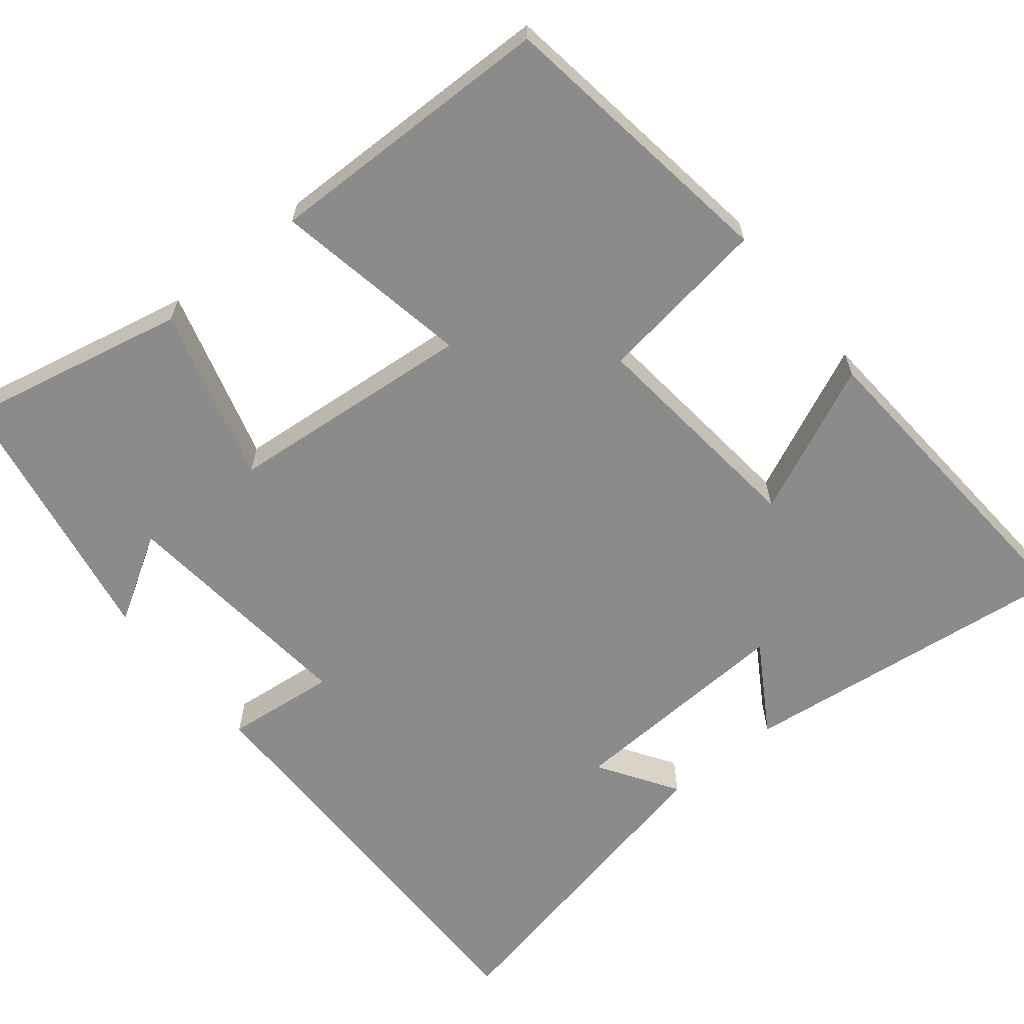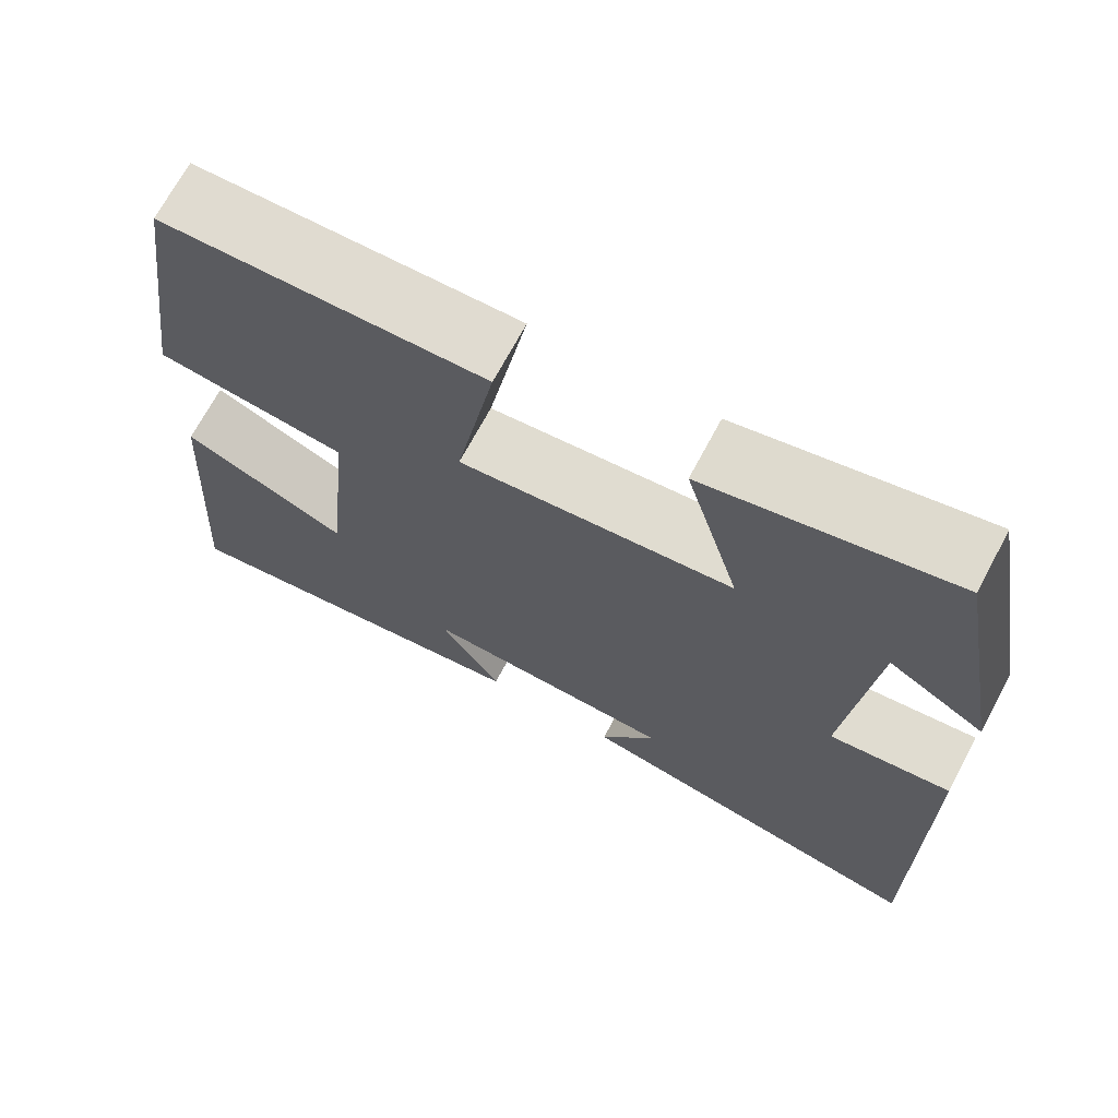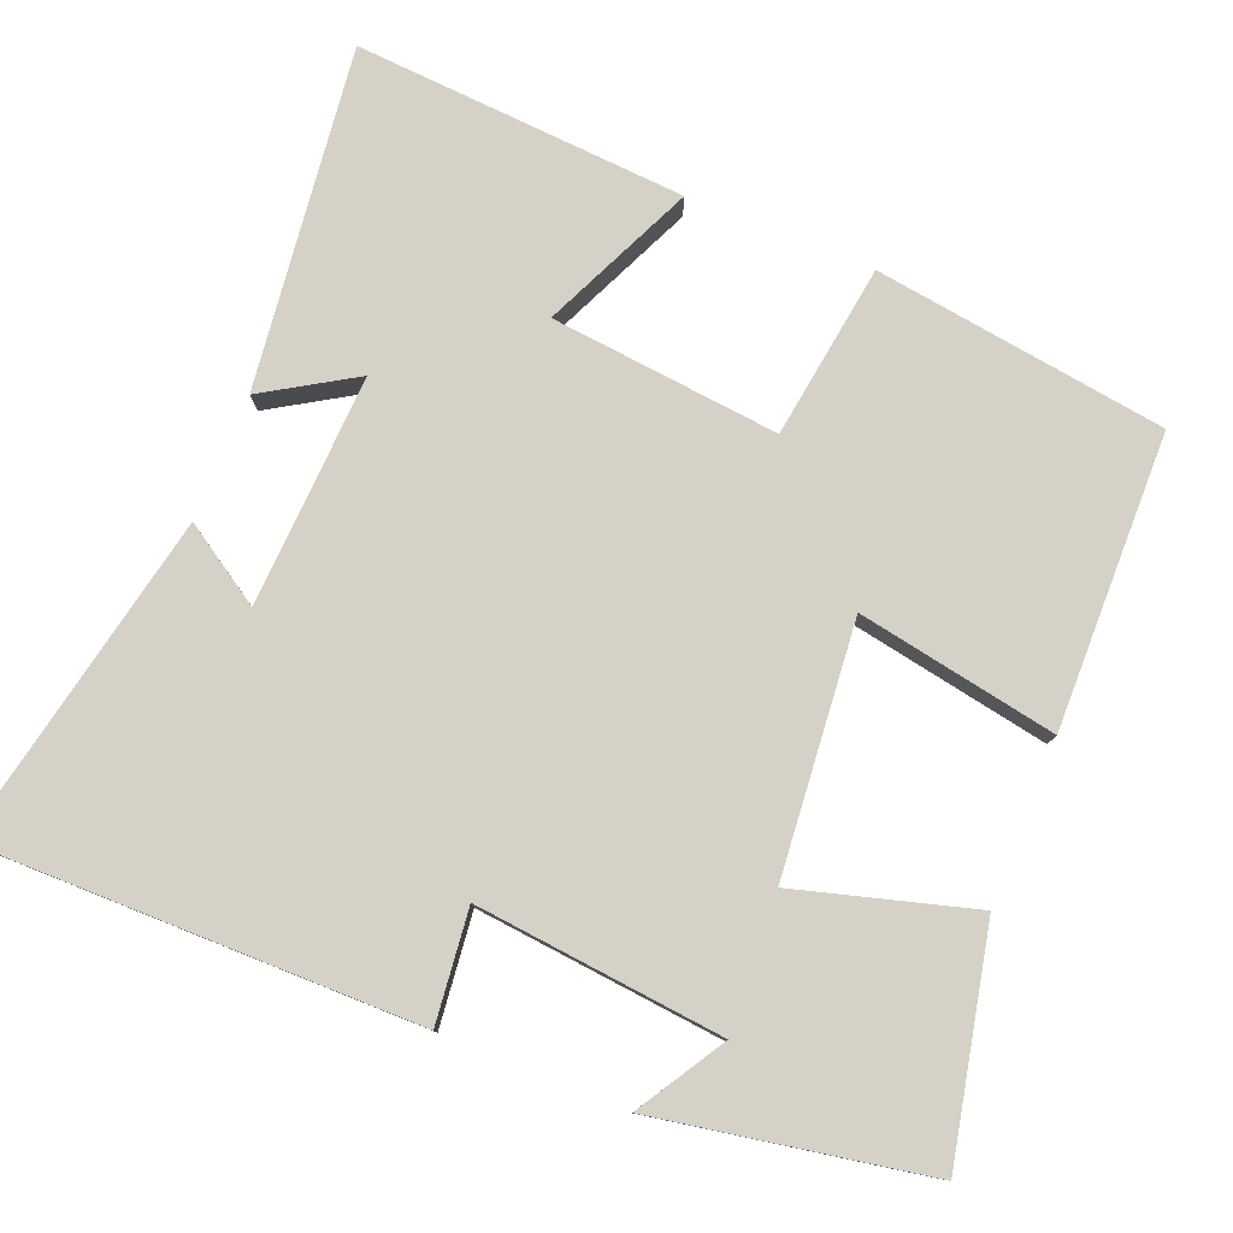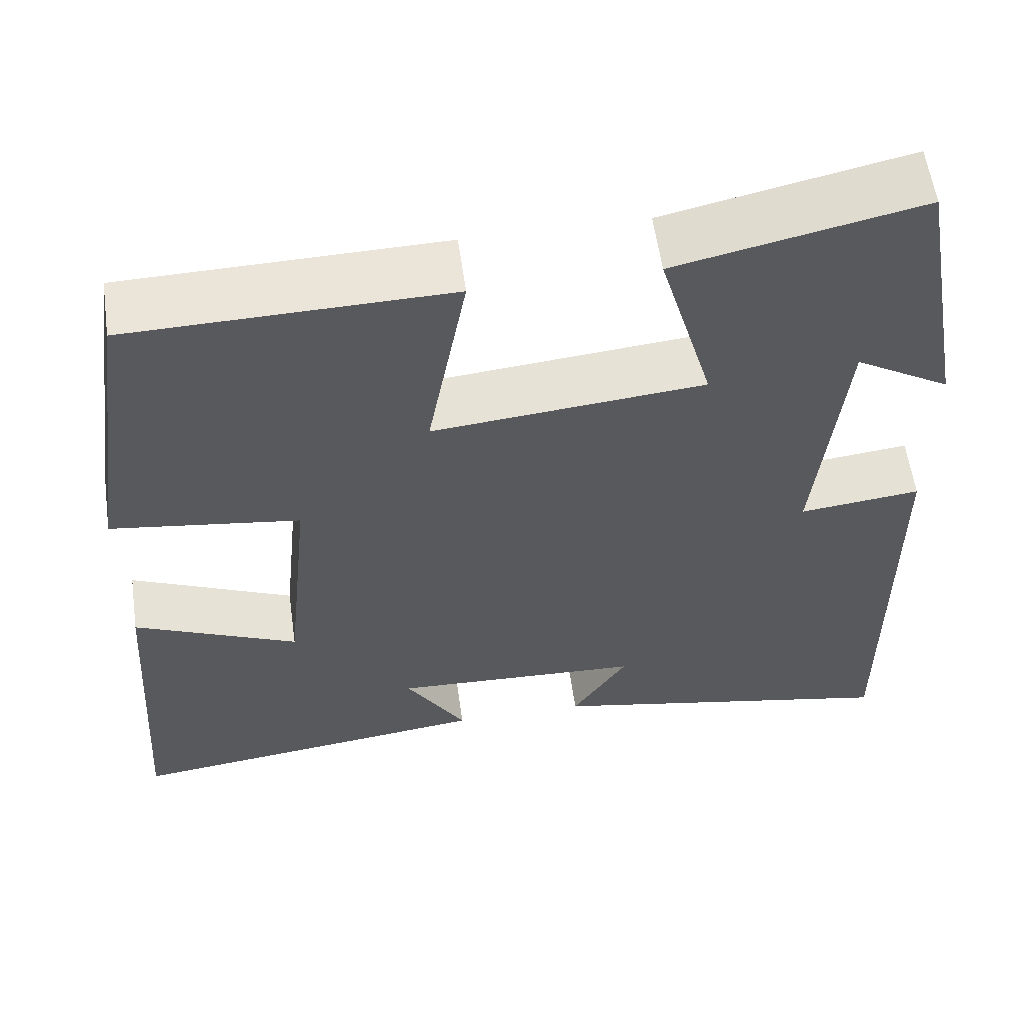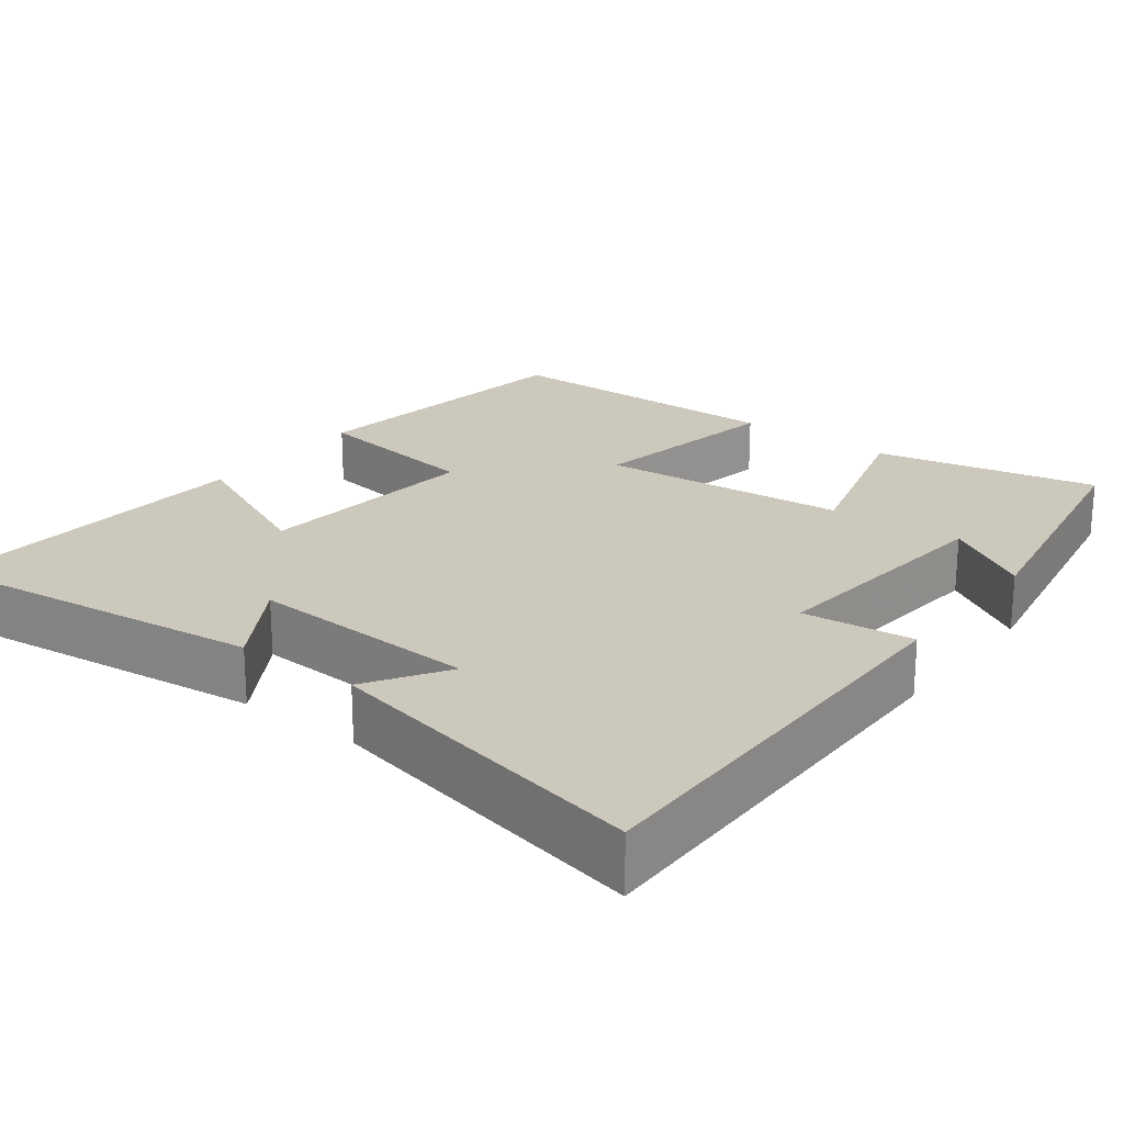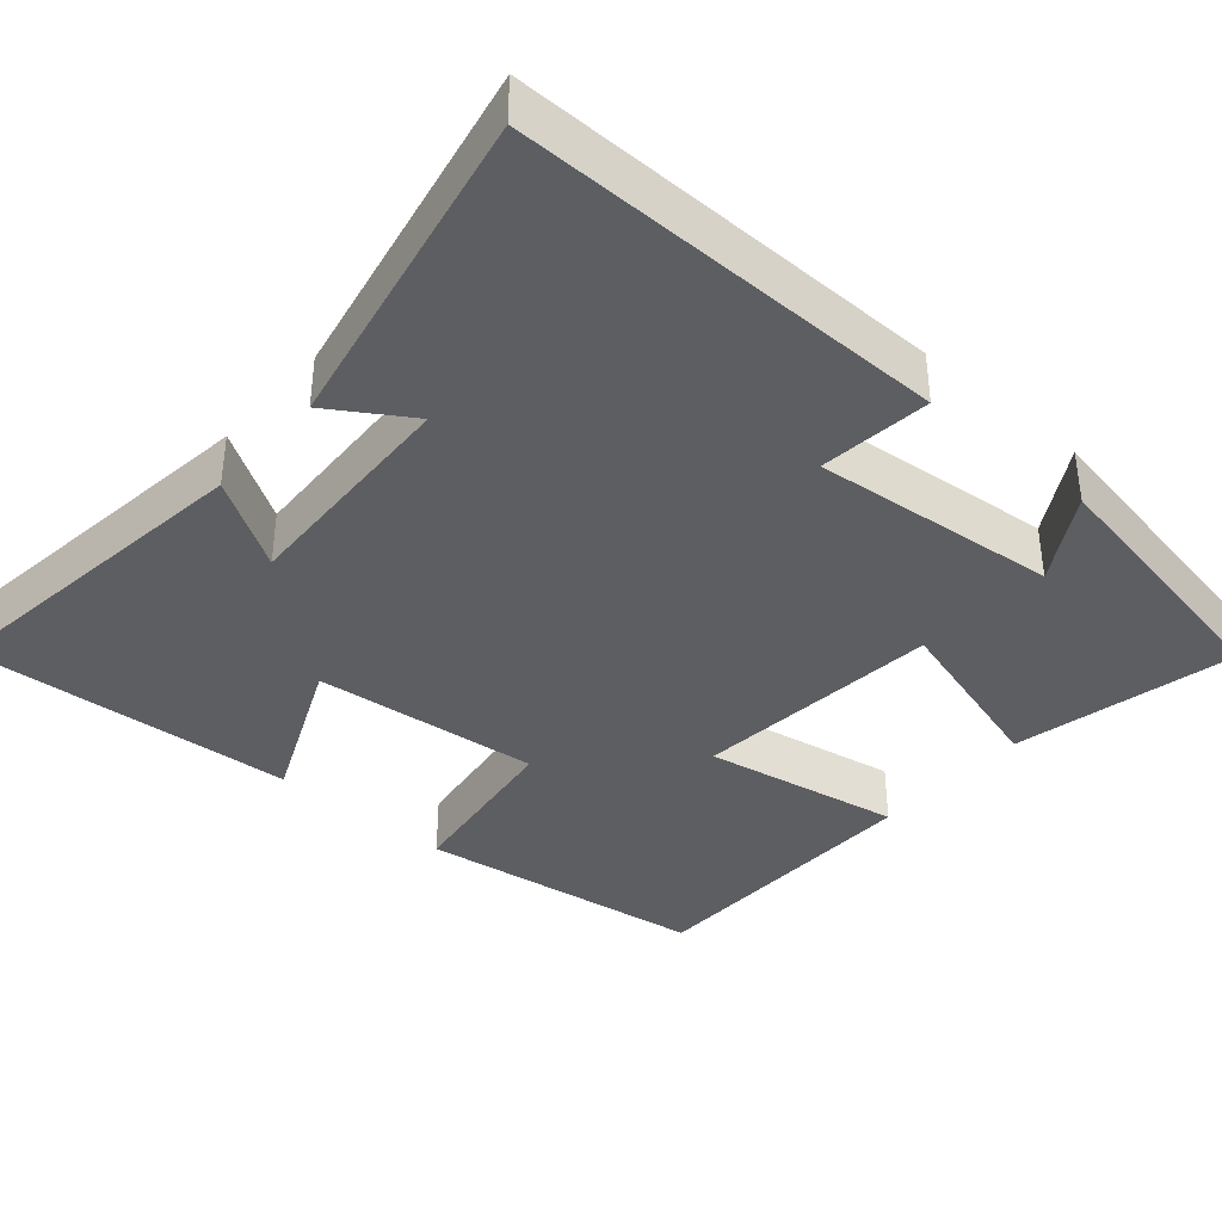
<metadata>
{"format":"obj","ext":"obj","renderer":"f3d","projection":"perspective","resolution":1024,"background":"white","views":[{"elev":-63.8,"azim":39.1,"up":"+Y"},{"elev":70.0,"azim":-151.9,"up":"+Z"},{"elev":79.0,"azim":-67.9,"up":"+Y"},{"elev":58.2,"azim":172.0,"up":"+Z"},{"elev":22.1,"azim":-142.6,"up":"+Y"},{"elev":-38.1,"azim":-131.1,"up":"+Y"}]}
</metadata>
<code>
v -0.437 0.07 0.563
v -0.146 0.07 0.5
v -0.211 0.07 0.272
v 0.113 0.07 0.242
v 0.066 0.07 0.5
v 0.447 0.07 0.493
v 0.5 0.07 0.115
v 0.274 0.07 0.083
v 0.304 0.07 -0.213
v 0.5 0.07 -0.125
v 0.528 0.07 -0.554
v 0.088 0.07 -0.5
v 0.16 0.07 -0.383
v -0.14 0.07 -0.397
v -0.074 0.07 -0.5
v -0.504 0.07 -0.588
v -0.5 0.07 -0.022
v -0.355 0.07 -0.038
v -0.387 0.07 0.282
v -0.5 0.07 0.214
v -0.437 0 0.563
v -0.146 0 0.5
v -0.211 0 0.272
v 0.113 0 0.242
v 0.066 0 0.5
v 0.447 0 0.493
v 0.5 0 0.115
v 0.274 0 0.083
v 0.304 0 -0.213
v 0.5 0 -0.125
v 0.528 0 -0.554
v 0.088 0 -0.5
v 0.16 0 -0.383
v -0.14 0 -0.397
v -0.074 0 -0.5
v -0.504 0 -0.588
v -0.5 0 -0.022
v -0.355 0 -0.038
v -0.387 0 0.282
v -0.5 0 0.214
f 19 20 1 2
f 18 19 2 3
f 16 17 18
f 16 18 3 4
f 14 15 16
f 14 16 4
f 13 14 4
f 11 12 13
f 10 11 13
f 9 10 13
f 8 9 13 4
f 6 7 8
f 5 6 8
f 4 5 8
f 22 21 40 39
f 23 22 39 38
f 38 37 36
f 24 23 38 36
f 36 35 34
f 24 36 34
f 24 34 33
f 33 32 31
f 33 31 30
f 33 30 29
f 24 33 29 28
f 28 27 26
f 28 26 25
f 28 25 24
f 1 21 22 2
f 2 22 23 3
f 3 23 24 4
f 4 24 25 5
f 5 25 26 6
f 6 26 27 7
f 7 27 28 8
f 8 28 29 9
f 9 29 30 10
f 10 30 31 11
f 11 31 32 12
f 12 32 33 13
f 13 33 34 14
f 14 34 35 15
f 15 35 36 16
f 16 36 37 17
f 17 37 38 18
f 18 38 39 19
f 19 39 40 20
f 20 40 21 1

</code>
